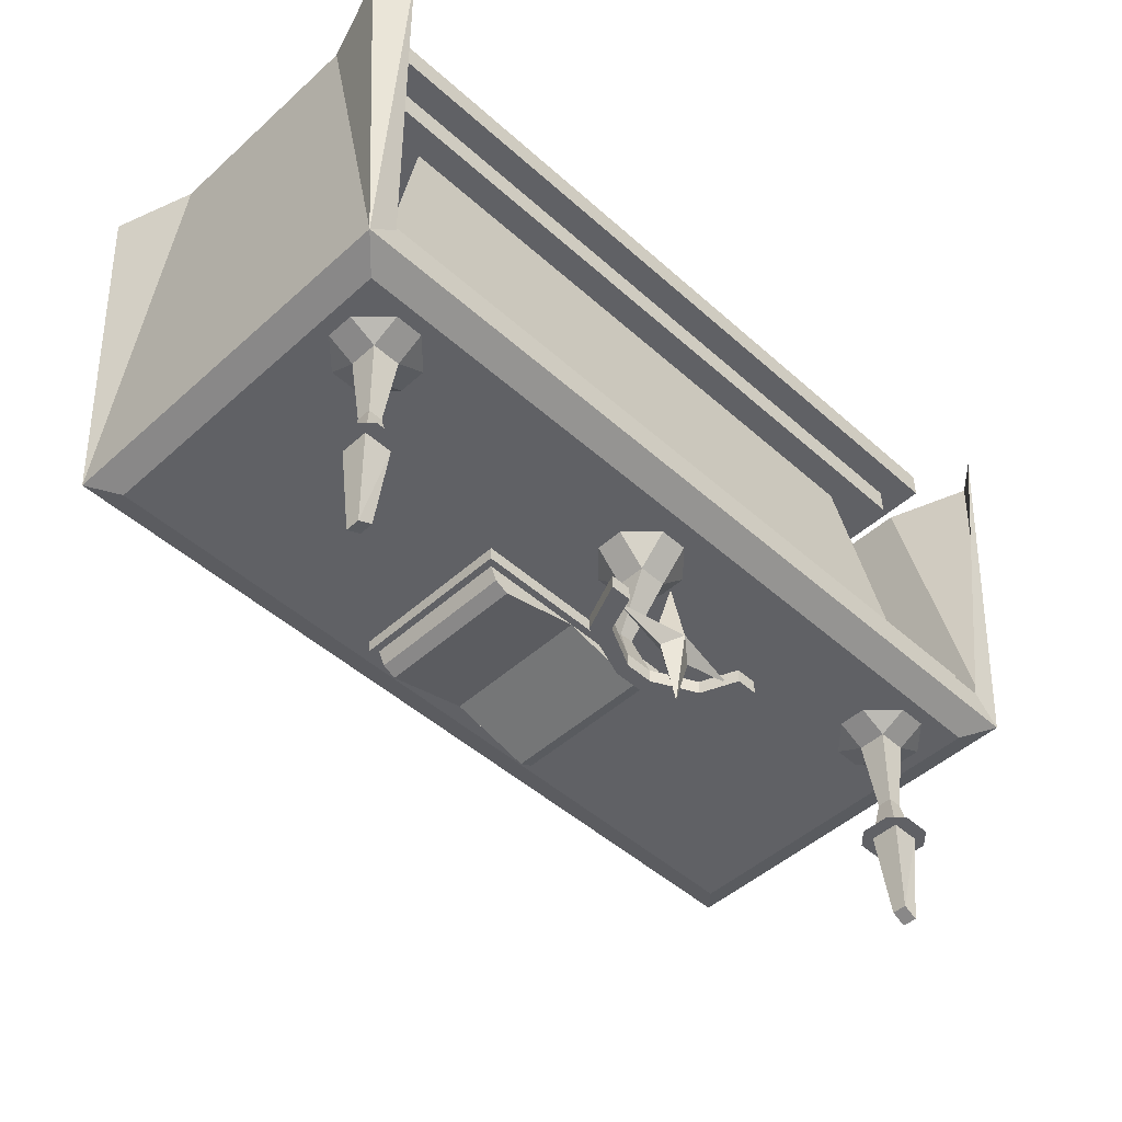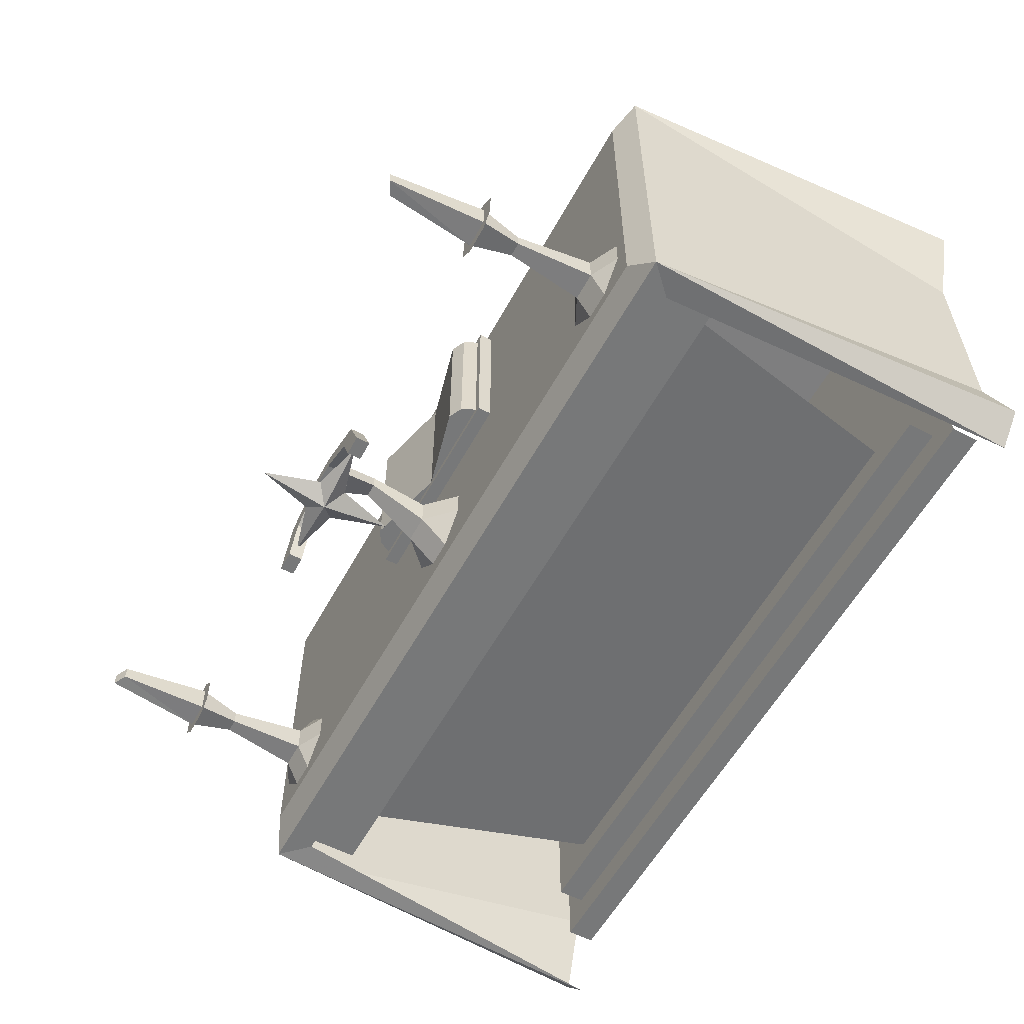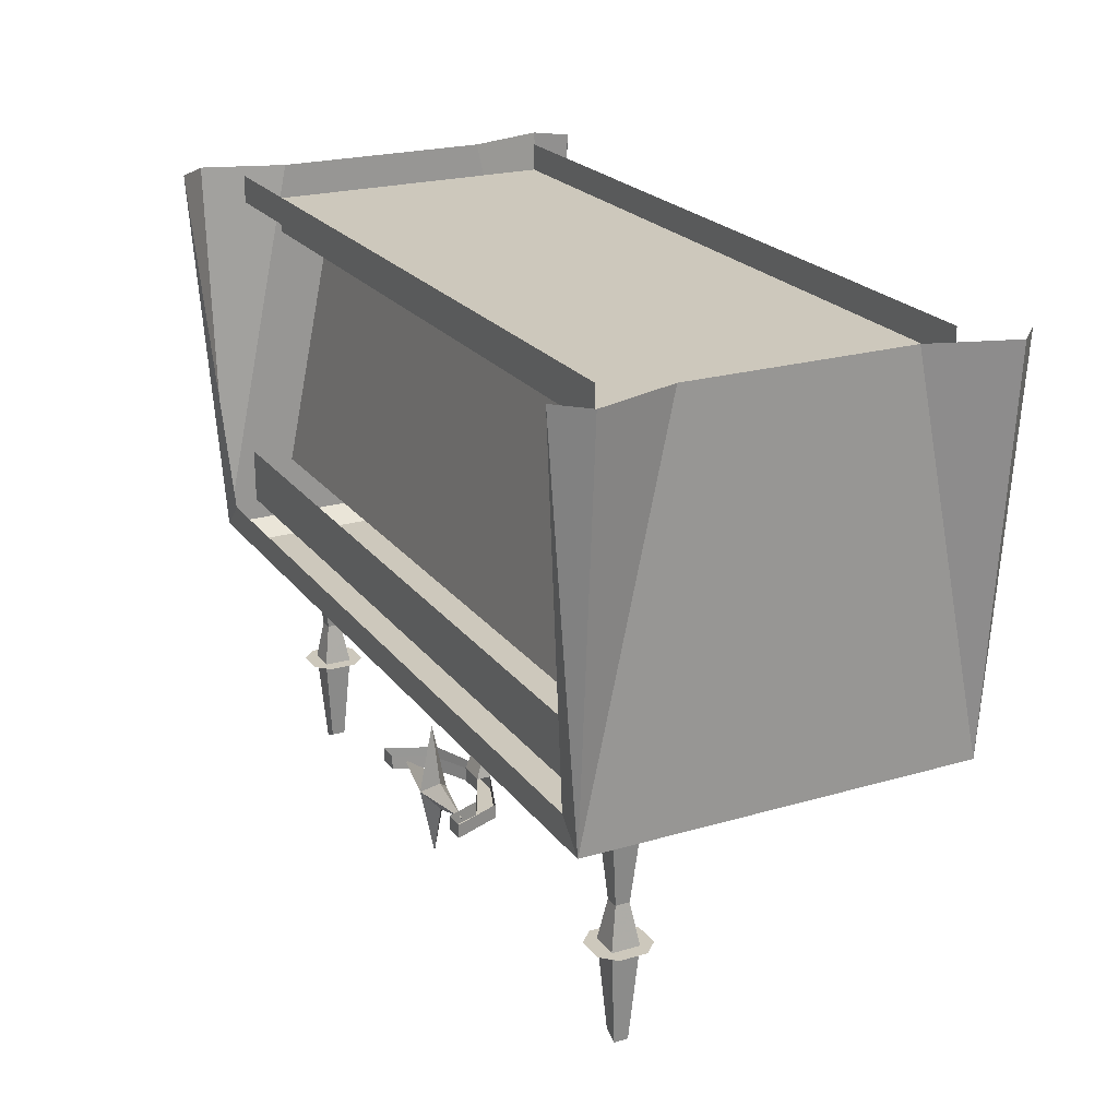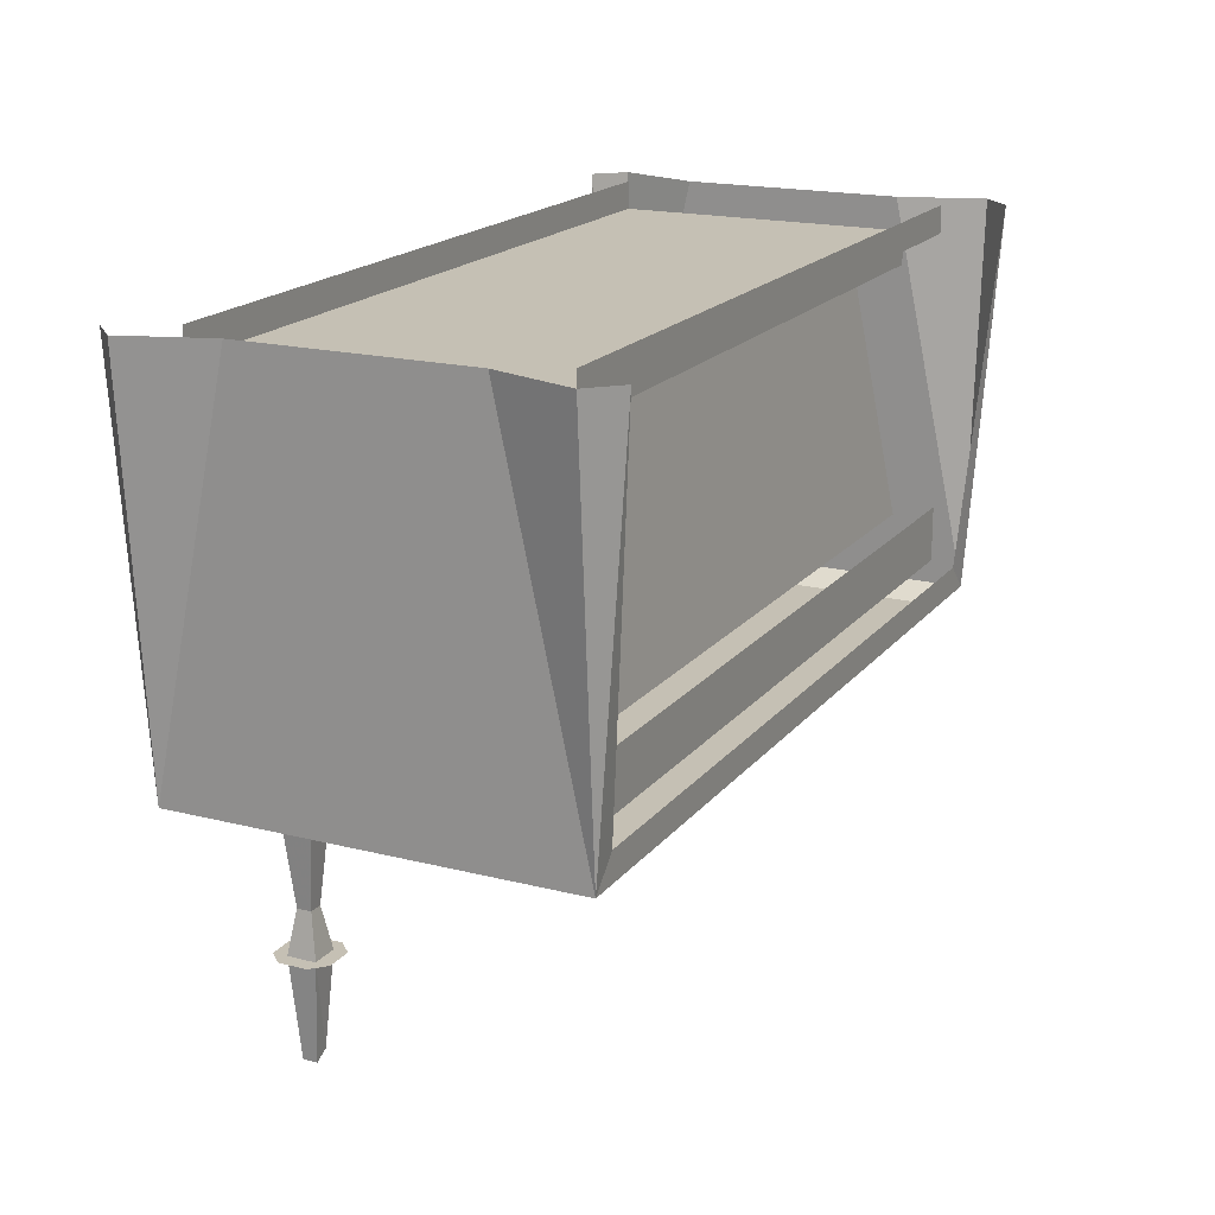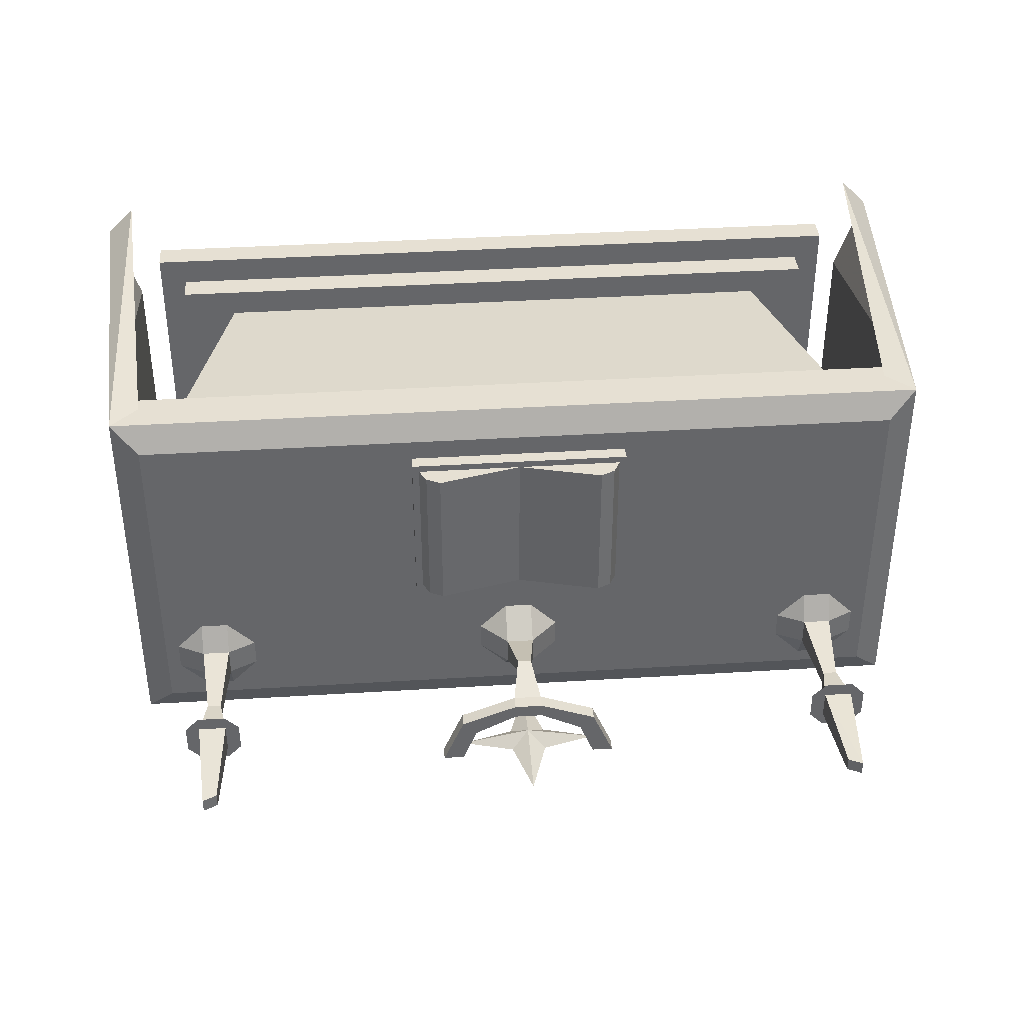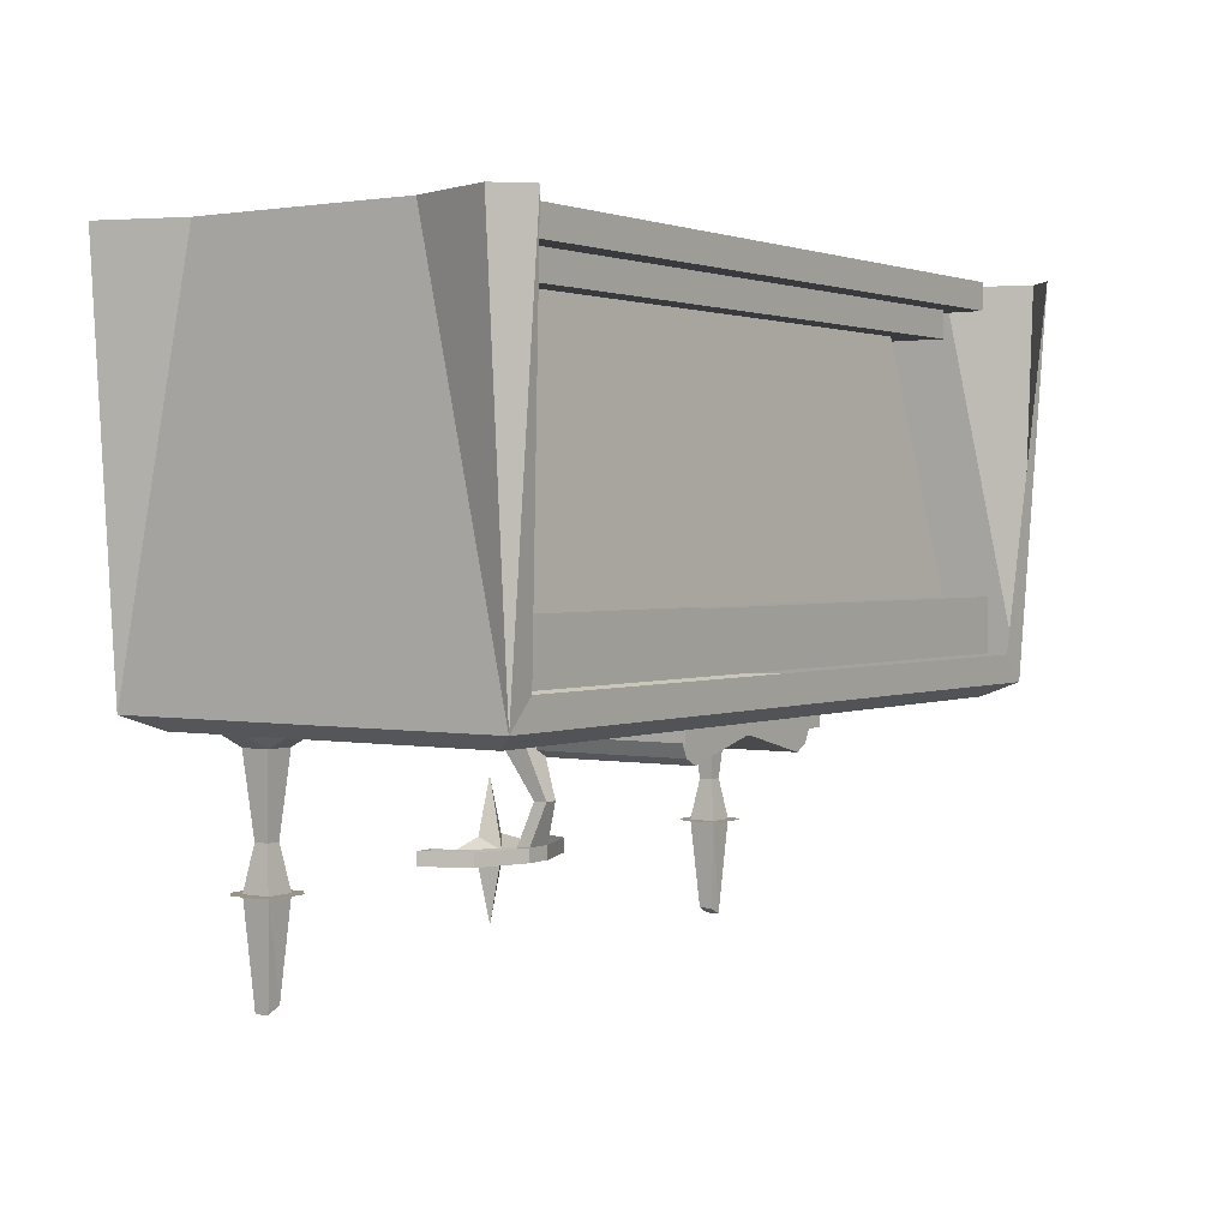
<metadata>
{"format":"obj","ext":"obj","renderer":"f3d","projection":"perspective","resolution":1024,"background":"white","views":[{"elev":-48.3,"azim":135.1,"up":"+Y"},{"elev":-57.3,"azim":61.6,"up":"+Z"},{"elev":22.2,"azim":-116.9,"up":"+Y"},{"elev":18.3,"azim":-63.9,"up":"+Y"},{"elev":38.4,"azim":-4.5,"up":"+Z"},{"elev":1.7,"azim":-55.6,"up":"+Y"}]}
</metadata>
<code>
v -0.1875 -0.9844 -0.03125
v 0 -0.9375 -0.03125
v 0 -0.9375 0.3125
v -0.1875 -0.9844 0.3125
v -0.2188 -0.9688 -0.03125
v -0.2344 -0.9375 -0.03125
v -0.25 -0.9375 -0.04688
v 0.25 -0.9375 -0.04688
v 0.2344 -0.9375 -0.03125
v 0.2188 -0.9688 -0.03125
v 0.1875 -0.9844 -0.03125
v 0.1875 -0.9844 0.3125
v 0.2344 -0.9375 0.3125
v 0.25 -0.9375 0.3281
v -0.25 -0.9375 0.3281
v -0.2344 -0.9375 0.3125
v -0.2188 -0.9688 0.3125
v -0.25 -0.9062 0.3281
v -0.25 -0.9062 -0.04688
v 0.25 -0.9062 -0.04688
v 0.2188 -0.9688 0.3125
v -0.7344 -1.109 -0.2656
v -0.7656 -1.109 -0.2656
v -0.7812 -0.9375 -0.2812
v -0.7188 -0.9375 -0.2812
v -0.7344 -1.109 -0.2344
v -0.7188 -1.203 -0.2188
v -0.7188 -1.203 -0.2812
v -0.7812 -1.203 -0.2812
v -0.7812 -1.203 -0.2188
v -0.7656 -1.109 -0.2344
v -0.7812 -0.9375 -0.2188
v -0.8438 -0.9062 -0.2188
v -0.8438 -0.9062 -0.2812
v -0.7812 -0.9062 -0.3438
v -0.7188 -0.9062 -0.3438
v -0.6562 -0.9062 -0.2812
v -0.6562 -0.9062 -0.2188
v -0.7188 -0.9375 -0.2188
v -0.7344 -1.406 -0.2344
v -0.7344 -1.406 -0.2656
v -0.7656 -1.422 -0.2656
v -0.7656 -1.422 -0.2344
v -0.7188 -0.9062 -0.1562
v -0.7812 -0.9062 -0.1562
v -0.6875 -1.203 -0.2188
v -0.7188 -1.203 -0.1875
v -0.7812 -1.203 -0.1875
v -0.8125 -1.203 -0.2188
v -0.8125 -1.203 -0.2812
v -0.7812 -1.203 -0.3125
v -0.7188 -1.203 -0.3125
v -0.6875 -1.203 -0.2812
v 0.7188 -0.9375 -0.2812
v 0.7812 -0.9375 -0.2812
v 0.7656 -1.109 -0.2656
v 0.7344 -1.109 -0.2656
v 0.7188 -0.9375 -0.2188
v 0.6562 -0.9062 -0.2812
v 0.7188 -0.9062 -0.3438
v 0.7812 -0.9062 -0.3438
v 0.8438 -0.9062 -0.2812
v 0.7812 -0.9375 -0.2188
v 0.7656 -1.109 -0.2344
v 0.7812 -1.203 -0.2812
v 0.7188 -1.203 -0.2812
v 0.7344 -1.109 -0.2344
v 0.7812 -0.9062 -0.1562
v 0.7188 -0.9062 -0.1562
v 0.6562 -0.9062 -0.2188
v 0.8438 -0.9062 -0.2188
v 0.7812 -1.203 -0.2188
v 0.7188 -1.203 -0.2188
v 0.7656 -1.422 -0.2344
v 0.7344 -1.406 -0.2344
v 0.7344 -1.406 -0.2656
v 0.7656 -1.422 -0.2656
v 0.6875 -1.203 -0.2812
v 0.7188 -1.203 -0.3125
v 0.7812 -1.203 -0.3125
v 0.8125 -1.203 -0.2812
v 0.8125 -1.203 -0.2188
v 0.7812 -1.203 -0.1875
v 0.7188 -1.203 -0.1875
v 0.6875 -1.203 -0.2188
v 0.25 -0.9062 0.3281
v -0.03125 -0.9688 -0.2656
v 0.03125 -0.9688 -0.2656
v 0.01562 -1.094 -0.1875
v -0.01562 -1.094 -0.1875
v -0.03125 -0.9688 -0.2031
v -0.09375 -0.9062 -0.2656
v -0.03125 -0.9062 -0.3281
v 0.03125 -0.9062 -0.3281
v 0.09375 -0.9062 -0.2656
v 0.03125 -0.9688 -0.2031
v 0.01562 -1.094 -0.1562
v 0.03125 -1.188 -0.1875
v 0.03125 -1.188 -0.2188
v -0.01562 -1.094 -0.1562
v -0.03125 -1.188 -0.1875
v -0.03125 -1.219 -0.1875
v 0.03125 -1.219 -0.1875
v 0.1562 -1.219 -0.2344
v 0.1562 -1.188 -0.2344
v 0.2031 -1.219 -0.3438
v 0.2031 -1.188 -0.3438
v 0.1562 -1.188 -0.3438
v 0.1562 -1.219 -0.3438
v 0.125 -1.219 -0.2656
v 0.125 -1.188 -0.2656
v 0.03125 -1.219 -0.2188
v -0.03125 -1.188 -0.2188
v 0.03125 -0.9062 -0.1406
v -0.03125 -0.9062 -0.1406
v -0.09375 -0.9062 -0.2031
v 0.09375 -0.9062 -0.2031
v -0.03125 -1.219 -0.2188
v -0.1562 -1.219 -0.2344
v -0.125 -1.219 -0.2656
v -0.125 -1.188 -0.2656
v -0.2031 -1.219 -0.3438
v -0.1562 -1.219 -0.3438
v -0.1562 -1.188 -0.3438
v -0.2031 -1.188 -0.3438
v -0.1562 -1.188 -0.2344
v 0 -1.359 -0.3125
v 0.03906 -1.234 -0.3125
v 0 -1.203 -0.2812
v -0.03906 -1.234 -0.3125
v 0 -1.203 -0.3438
v 0.1562 -1.203 -0.3125
v 0.03906 -1.172 -0.3125
v 0 -1.047 -0.3125
v -0.03906 -1.172 -0.3125
v -0.1562 -1.203 -0.3125
v 0.6875 -0.125 -0.25
v 0.8125 -0.6875 -0.3125
v -0.8125 -0.6875 -0.3125
v -0.6875 -0.125 -0.25
v 0.8125 -0.6875 0.3125
v 0.6875 -0.125 0.25
v -0.6875 -0.125 0.25
v -0.8125 -0.6875 0.3125
v 0.875 -0.9062 -0.375
v 0.875 -0.9062 0.375
v -0.875 -0.9062 0.375
v -0.875 -0.9062 -0.375
v 0.9375 -0.875 -0.4375
v 0.9375 -0.875 0.4375
v -0.9375 -0.875 0.4375
v -0.9375 -0.875 -0.4375
v -0.875 -0.8125 -0.4375
v 0.875 -0.8125 -0.4375
v 0.9375 0 -0.5
v 1 0 -0.4375
v 0.9375 0 -0.25
v 0.9375 0 0.25
v 1 0 0.4375
v 0.9375 0 0.5
v 0.875 -0.8125 0.4375
v -0.875 -0.8125 0.4375
v -0.9375 0 0.5
v -1 0 0.4375
v -0.9375 0 0.25
v -0.9375 0 -0.25
v 0.9062 -0.6875 0.375
v -0.9062 -0.6875 0.375
v -0.9062 -0.8125 0.375
v 0.9062 -0.8125 0.375
v -0.9062 -0.6875 -0.375
v 0.9062 -0.6875 -0.375
v 0.9062 -0.8125 -0.375
v -0.9062 -0.8125 -0.375
v 0.875 -0.0625 0.375
v 0.875 0 0.375
v -0.875 0 0.375
v -0.875 -0.0625 0.375
v -0.875 -0.0625 -0.375
v 0.875 -0.0625 -0.375
v -0.875 0 -0.375
v 0.875 0 -0.375
v 0.8125 -0.125 -0.3125
v -0.8125 -0.125 -0.3125
v -0.8125 -0.0625 -0.3125
v 0.8125 -0.0625 -0.3125
v 0.8125 -0.125 0.3125
v 0.8125 -0.0625 0.3125
v -0.8125 -0.0625 0.3125
v -0.8125 -0.125 0.3125
v -1 0 -0.4375
v -0.9375 0 -0.5
f 1 2 3
f 1 3 4
f 1 4 5
f 1 5 2
f 2 5 6
f 2 9 10
f 2 10 11
f 2 11 12
f 2 12 3
f 3 12 13
f 3 16 4
f 4 16 17
f 4 17 5
f 5 17 6
f 6 17 16
f 9 13 10
f 10 13 21
f 10 21 11
f 11 21 12
f 12 21 13
f 2 6 7
f 2 7 8
f 2 8 9
f 3 13 14
f 3 14 15
f 3 15 16
f 6 16 15
f 6 15 7
f 7 15 18
f 7 18 19
f 7 19 8
f 8 19 20
f 8 20 14
f 8 14 13
f 8 13 9
f 15 14 86
f 15 86 18
f 14 20 86
f 22 23 24
f 22 24 25
f 22 25 26
f 22 26 27
f 22 27 28
f 22 28 23
f 23 28 29
f 23 29 30
f 23 30 31
f 23 31 24
f 24 31 32
f 24 32 33
f 24 33 34
f 24 34 35
f 24 35 25
f 25 35 36
f 25 36 37
f 25 37 38
f 25 38 39
f 25 39 26
f 26 39 32
f 26 32 31
f 26 31 27
f 27 31 30
f 39 38 44
f 39 44 32
f 32 44 45
f 32 45 33
f 46 47 48
f 46 48 49
f 46 49 50
f 46 50 51
f 46 51 52
f 46 52 53
f 54 55 56
f 54 56 57
f 54 57 58
f 54 58 59
f 54 59 60
f 54 60 55
f 55 60 61
f 55 61 62
f 55 62 63
f 55 63 56
f 56 63 64
f 56 64 65
f 56 65 57
f 57 65 66
f 57 66 67
f 57 67 58
f 58 67 64
f 58 64 63
f 58 63 68
f 58 68 69
f 58 69 70
f 58 70 59
f 62 71 63
f 63 71 68
f 72 64 67
f 72 67 73
f 72 65 64
f 67 66 73
f 78 79 80
f 78 80 81
f 78 81 82
f 78 82 83
f 78 83 84
f 78 84 85
f 27 30 40
f 27 40 41
f 27 41 28
f 28 41 29
f 29 41 42
f 29 42 30
f 30 42 43
f 30 43 40
f 40 43 42
f 40 42 41
f 72 73 74
f 72 74 65
f 73 66 75
f 73 75 74
f 74 75 76
f 74 76 77
f 74 77 65
f 65 77 66
f 66 77 76
f 66 76 75
f 145 146 147
f 145 147 148
f 145 148 149
f 145 149 146
f 146 149 150
f 146 150 147
f 147 150 151
f 147 151 148
f 148 151 152
f 148 152 149
f 149 152 153
f 149 153 154
f 149 154 155
f 149 155 154
f 155 149 156
f 155 156 149
f 149 156 157
f 149 157 156
f 157 149 150
f 157 150 158
f 157 158 149
f 149 158 150
f 150 158 159
f 150 159 158
f 159 150 160
f 159 160 150
f 150 160 161
f 150 161 151
f 151 161 162
f 151 162 163
f 151 163 164
f 151 164 165
f 151 165 166
f 151 166 152
f 151 152 165
f 151 165 164
f 151 164 163
f 151 163 162
f 160 150 161
f 152 191 192
f 152 192 153
f 152 153 192
f 152 192 191
f 152 191 166
f 152 166 191
f 165 152 166
f 87 88 89
f 87 89 90
f 87 90 91
f 87 91 92
f 87 92 93
f 87 93 88
f 88 93 94
f 88 94 95
f 88 95 96
f 88 96 89
f 89 96 97
f 89 97 98
f 89 98 99
f 89 99 90
f 89 90 97
f 97 90 100
f 97 100 101
f 97 101 98
f 98 101 102
f 98 102 103
f 98 103 104
f 98 104 105
f 105 104 106
f 105 106 107
f 107 106 108
f 108 106 109
f 108 109 110
f 108 110 111
f 111 110 99
f 99 110 112
f 99 112 113
f 99 113 90
f 90 113 100
f 90 100 91
f 91 100 97
f 91 97 96
f 91 96 114
f 91 114 115
f 91 115 116
f 91 116 92
f 95 117 96
f 96 117 114
f 100 113 101
f 118 112 103
f 118 103 102
f 118 102 119
f 118 119 120
f 118 120 121
f 118 121 113
f 118 113 112
f 103 112 110
f 103 110 104
f 104 110 109
f 104 109 106
f 120 119 122
f 120 122 123
f 120 123 121
f 121 123 124
f 124 123 122
f 124 122 125
f 125 122 119
f 125 119 126
f 126 119 102
f 126 102 101
f 127 128 129
f 127 129 130
f 127 130 131
f 127 131 128
f 128 131 132
f 128 132 129
f 129 132 133
f 129 133 134
f 129 134 135
f 129 135 136
f 129 136 130
f 130 136 131
f 131 136 135
f 131 135 134
f 131 134 133
f 131 133 132
f 137 138 139
f 137 139 140
f 141 142 143
f 141 143 144
f 167 168 169
f 167 169 170
f 171 172 173
f 171 173 174
f 175 176 177
f 175 177 178
f 175 178 179
f 175 179 180
f 180 179 181
f 180 181 182
f 183 184 185
f 183 185 186
f 187 188 189
f 187 189 190
f 187 190 184
f 187 184 183

</code>
